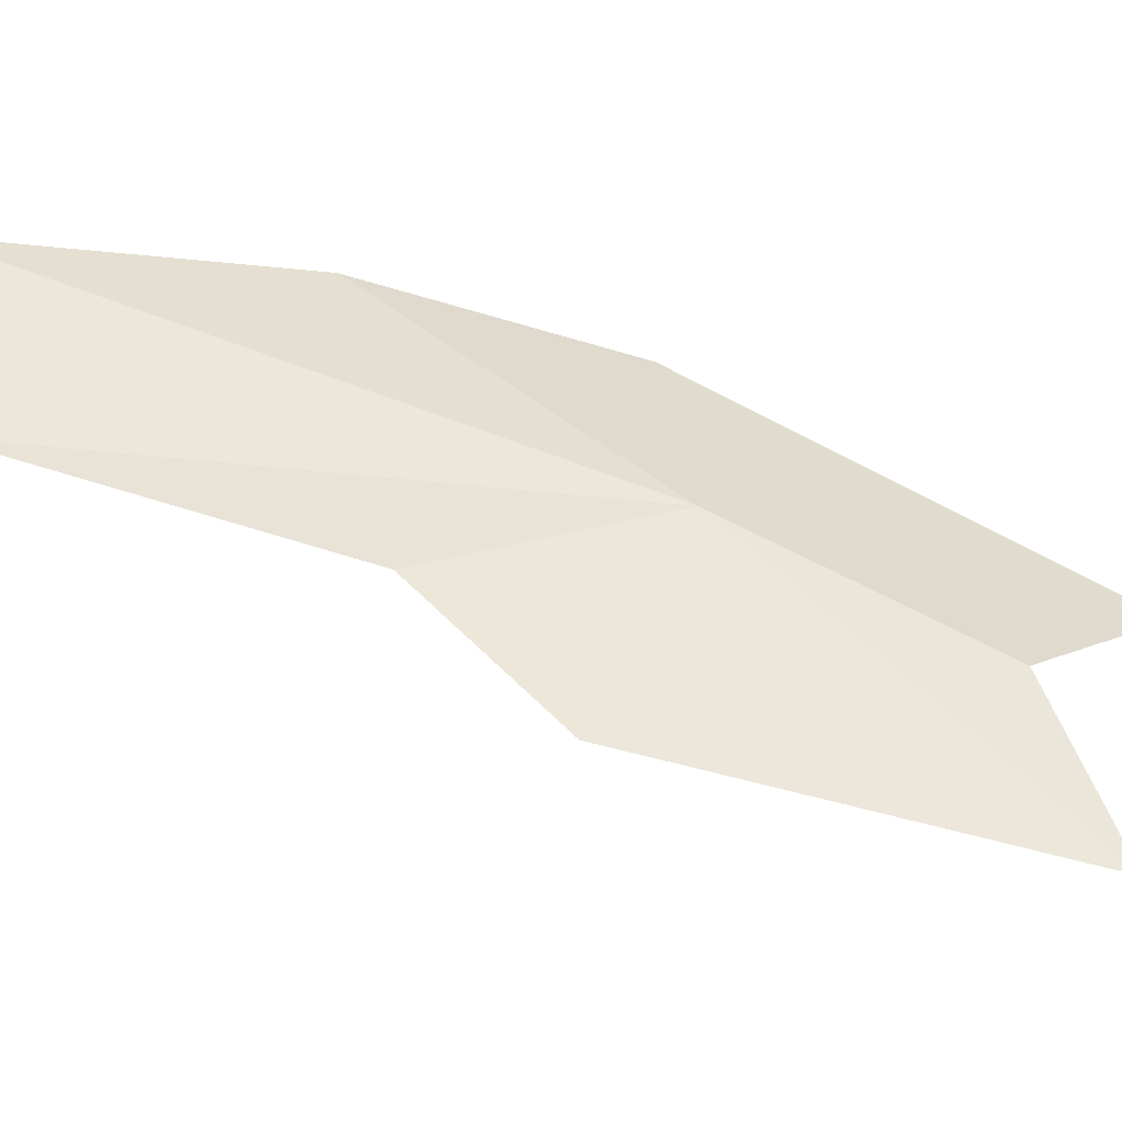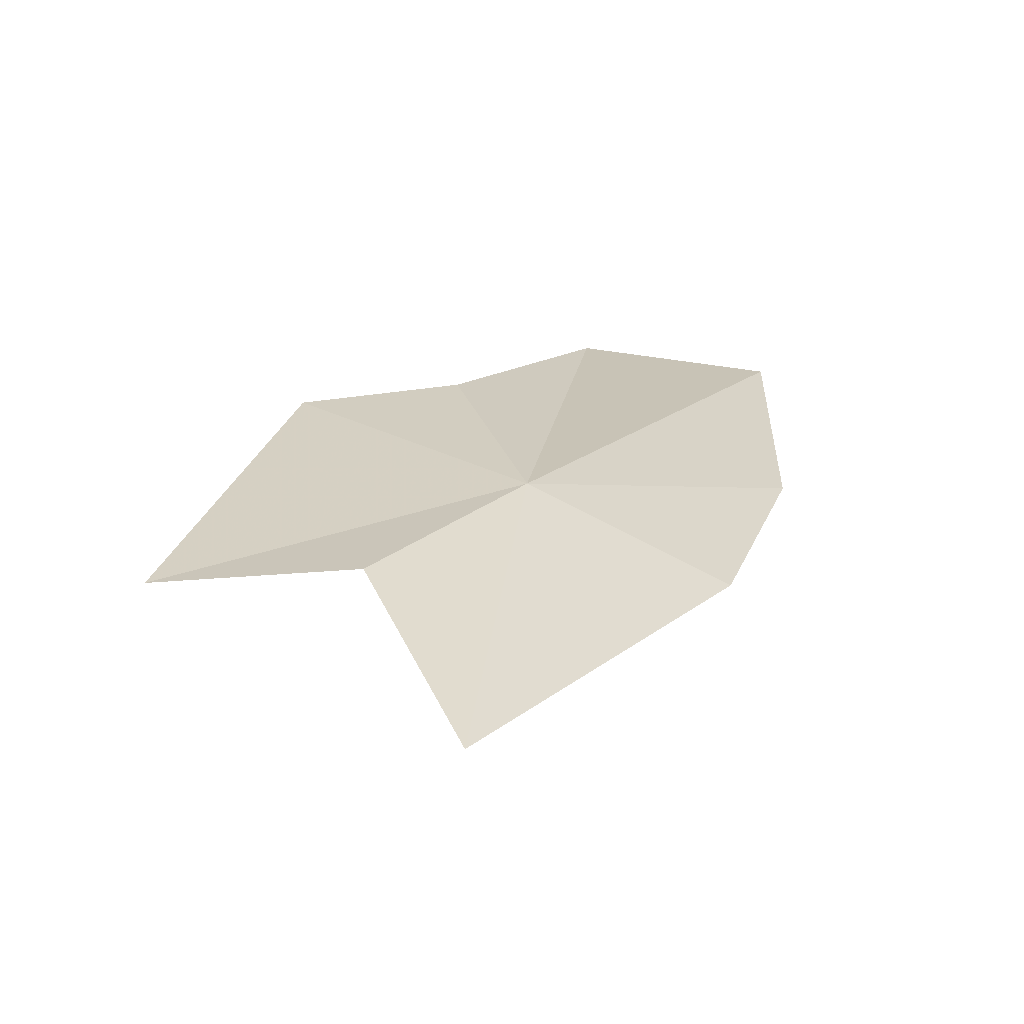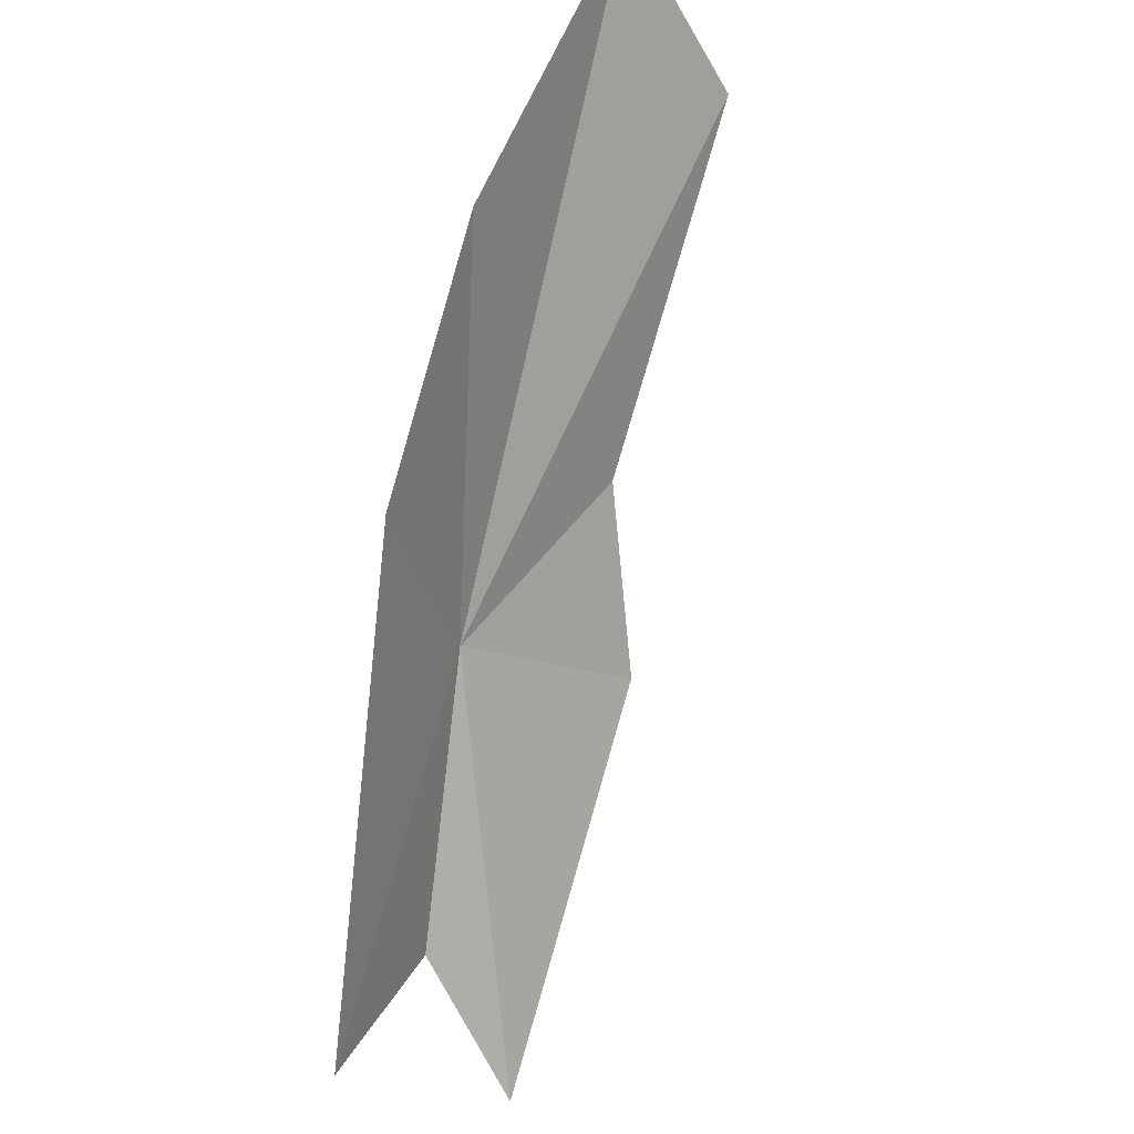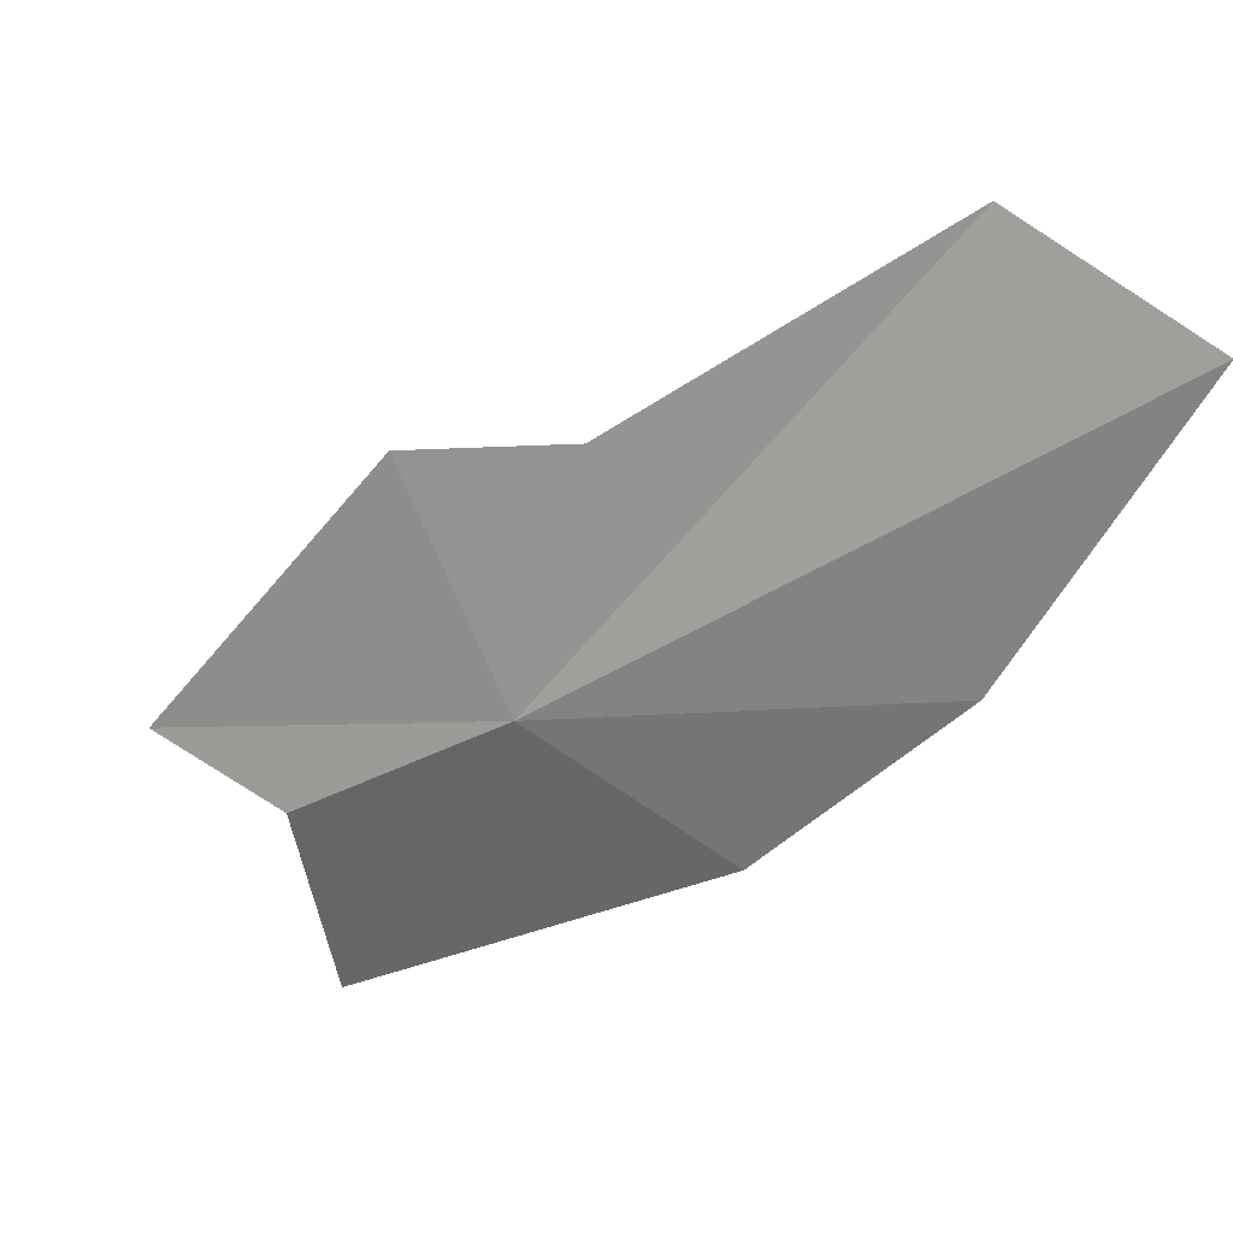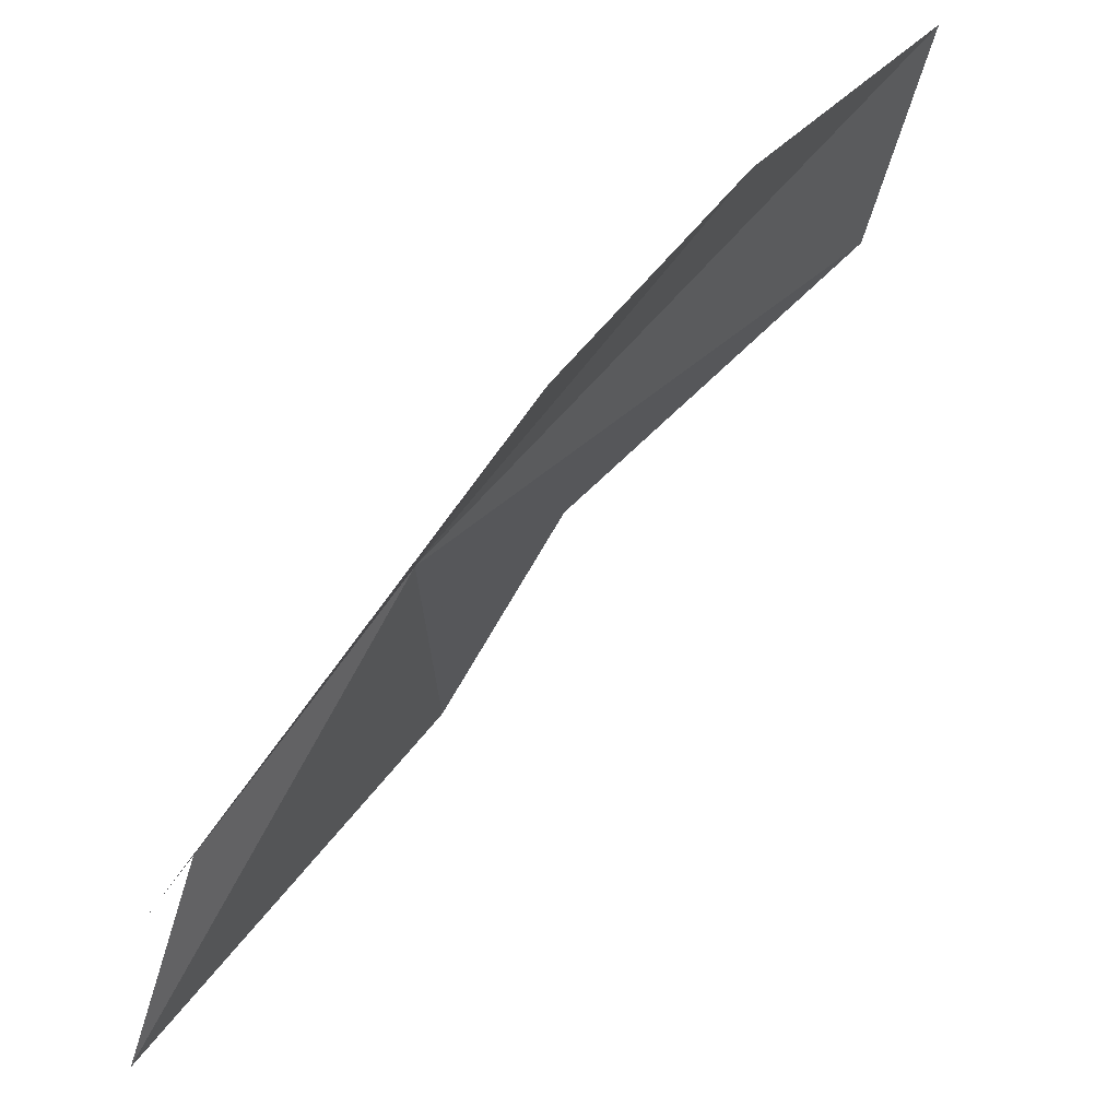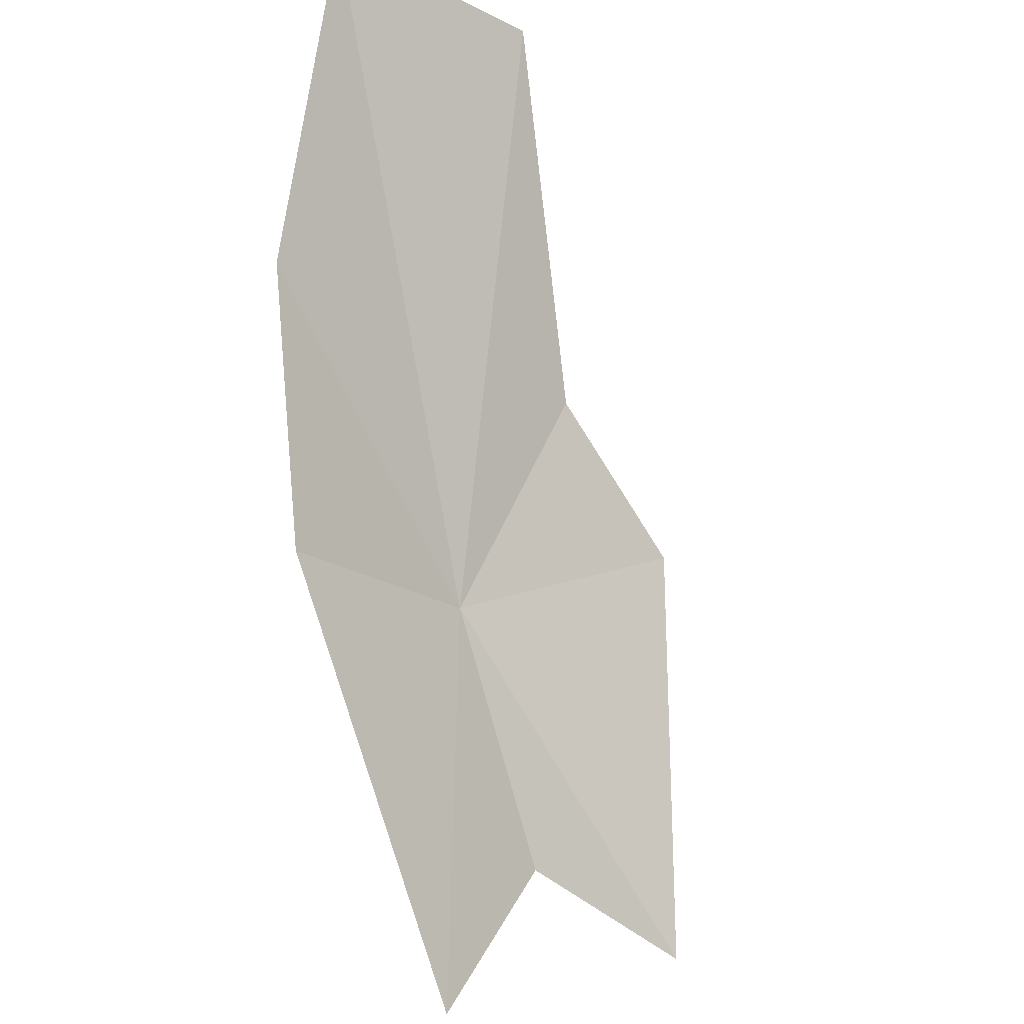
<metadata>
{"format":"obj","ext":"obj","renderer":"f3d","projection":"perspective","resolution":1024,"background":"white","views":[{"elev":-25.4,"azim":47.4,"up":"+Y"},{"elev":-32.5,"azim":93.2,"up":"+Z"},{"elev":-47.6,"azim":-137.5,"up":"+Z"},{"elev":54.8,"azim":148.0,"up":"+Z"},{"elev":32.6,"azim":179.0,"up":"+Y"},{"elev":-42.2,"azim":-107.2,"up":"+Z"}]}
</metadata>
<code>
v 25.98 -2.94 24.06
v 17.69 1.942 32.31
v 18.71 -1.946 32.38
v 23.75 -4.395 27.86
v 25.71 -7.063 26.16
v 30.06 -8.608 19.78
v 29.02 -5.39 20.55
v 29.18 -3.732 17.25
v 24.06 0.6414 22.98
v 21.05 1.958 26.98
f 1 2 3
f 1 3 4
f 1 4 5
f 1 5 6
f 1 6 7
f 1 7 8
f 1 8 9
f 1 9 10
f 1 10 2

</code>
